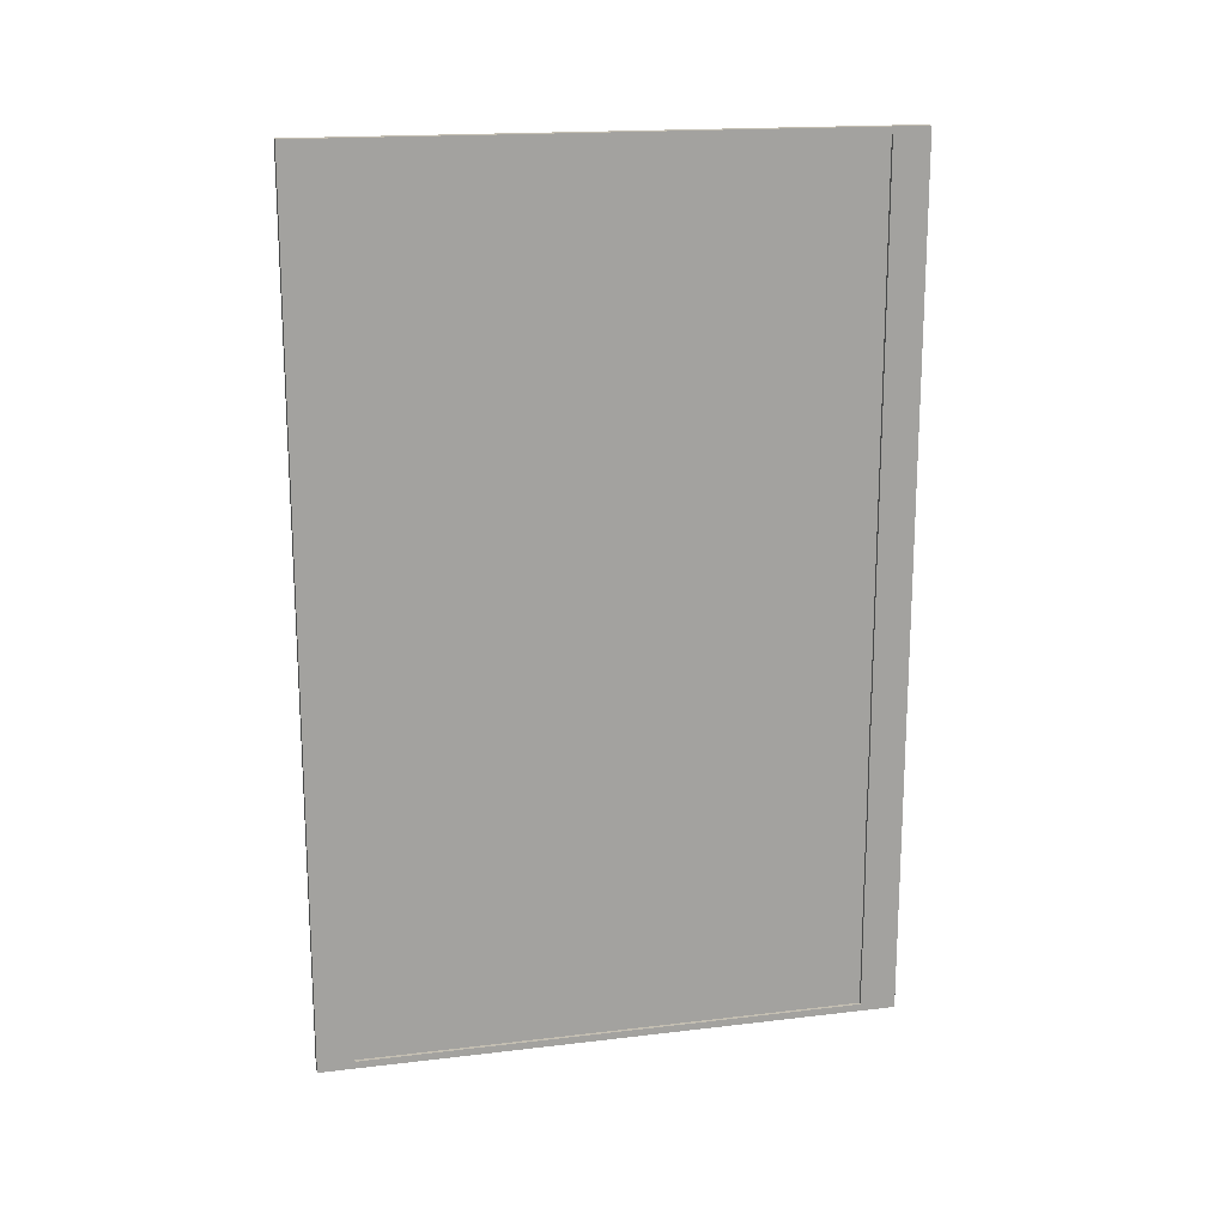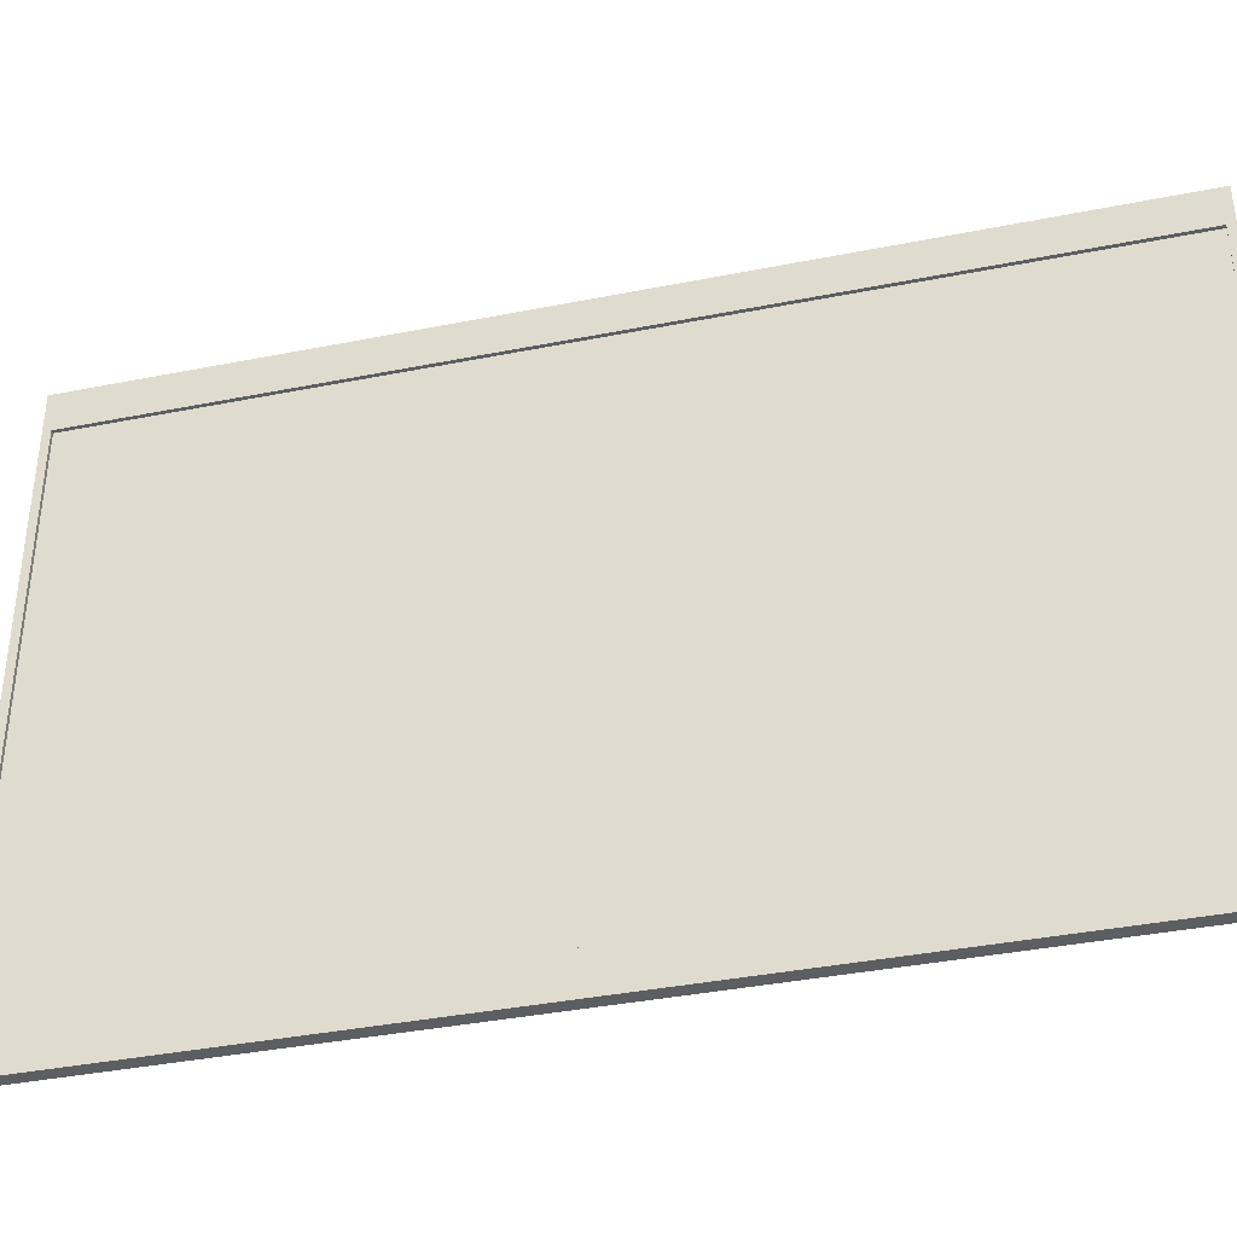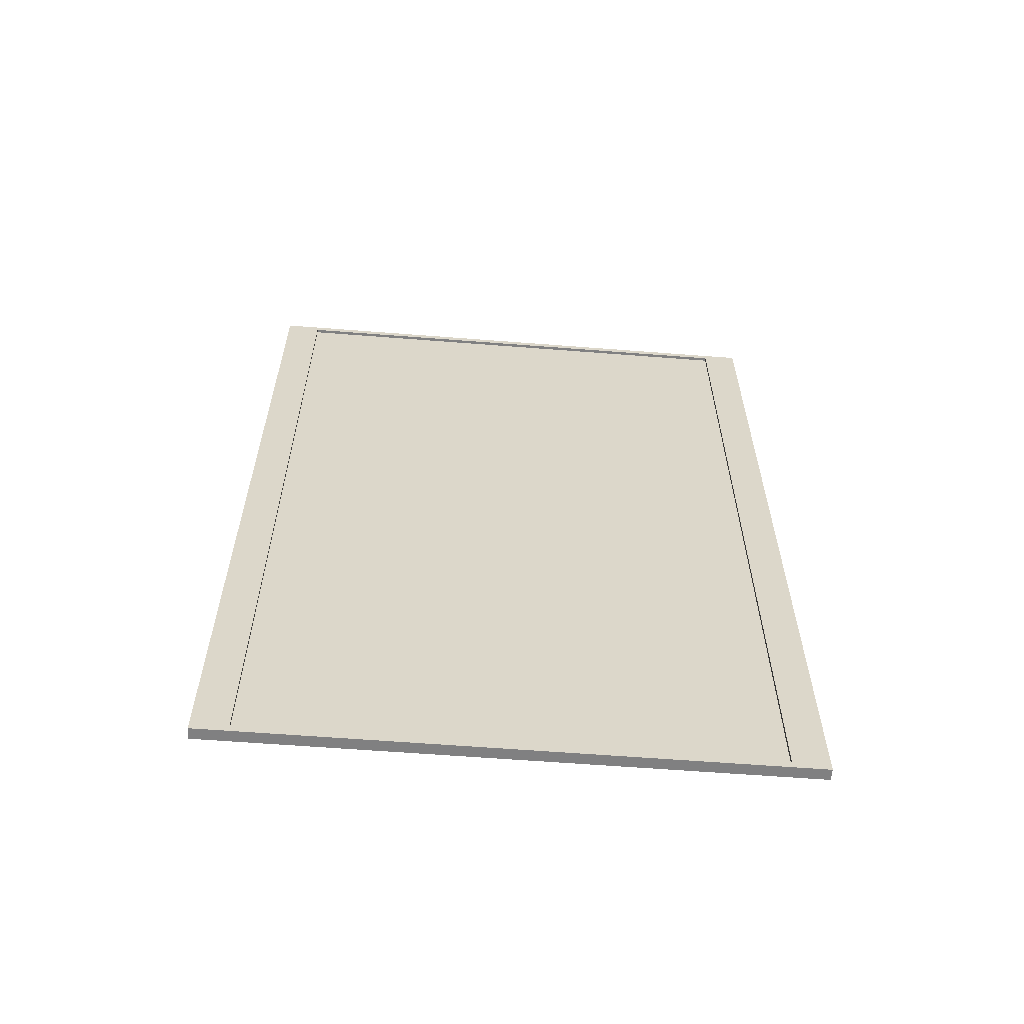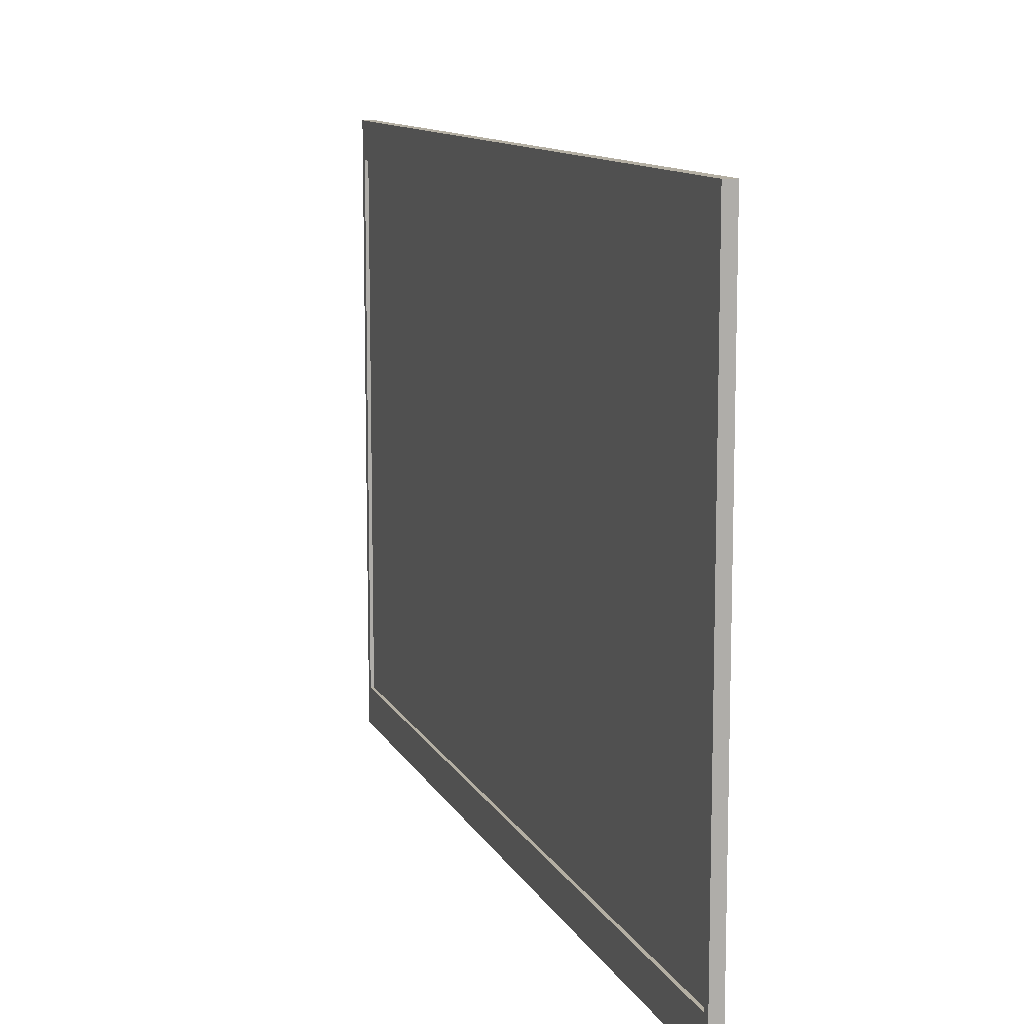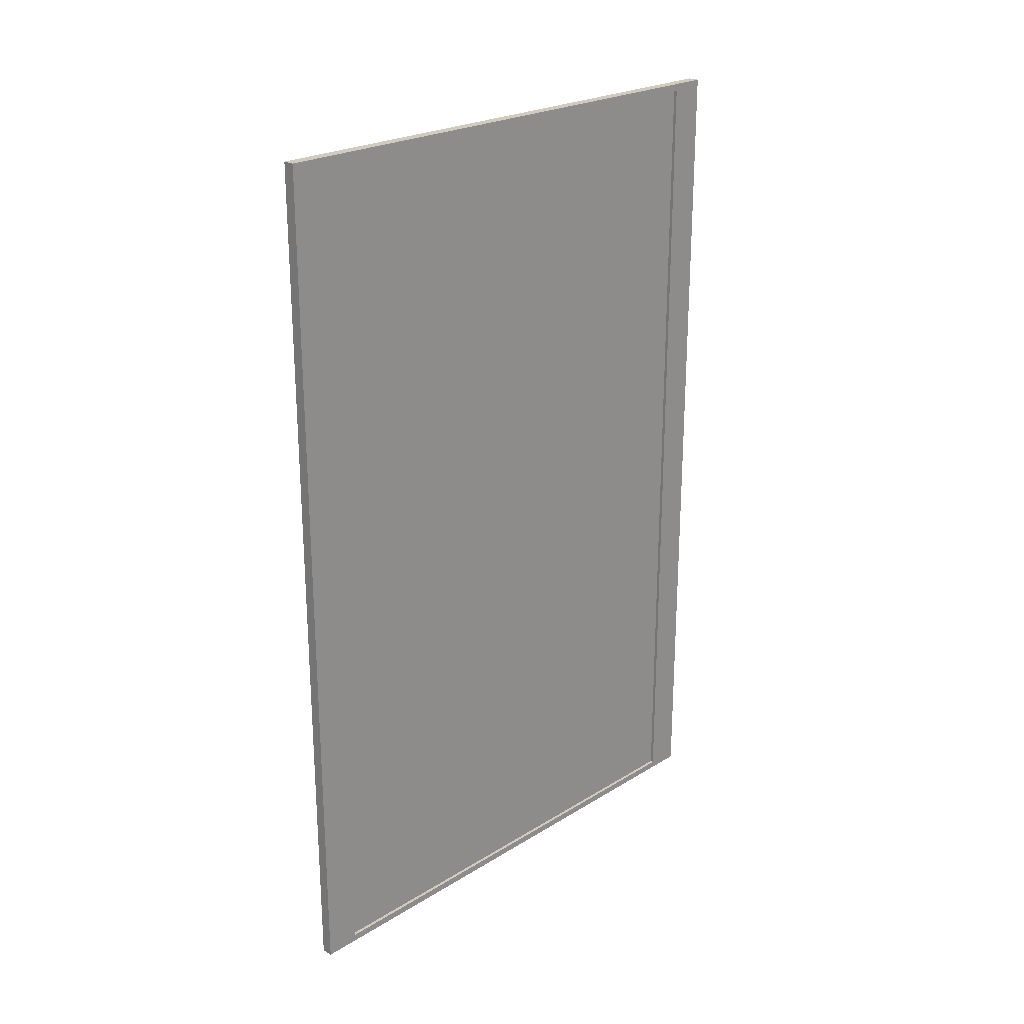
<metadata>
{"format":"obj","ext":"obj","renderer":"f3d","projection":"perspective","resolution":1024,"background":"white","views":[{"elev":17.4,"azim":76.7,"up":"+Y"},{"elev":-38.2,"azim":-75.8,"up":"+Z"},{"elev":-60.0,"azim":85.4,"up":"+Y"},{"elev":11.2,"azim":162.1,"up":"+Z"},{"elev":23.5,"azim":-135.8,"up":"+Y"}]}
</metadata>
<code>
g TSP_House_Wall_Glass_01A
v 0.02 0.025 0.875
v 0.02 1.942 1
v 0.02 1.935 0.875
v 0.02 0 1
v 0.02 0.025 -0.875
v 0.02 0 -1
v 0.02 1.935 -0.875
v 0.02 1.942 -1
v -0.02 2.975 0.875
v -0.02 3 1
v -0.02 1.942 1
v -0.02 1.935 0.875
v -0.02 1.942 1
v 0.02 0 1
v -0.02 0 1
v 0.02 1.942 1
v -0.02 3 1
v 0.02 3 1
v -0.02 3 -1
v 0.02 3 -1
v 0.02 3 1
v -0.02 3 1
v -0.02 0 1
v 0.02 0 1
v 0.02 0 -1
v -0.02 0 -1
v -0.02 1.942 -1
v 0.02 3 -1
v -0.02 3 -1
v 0.02 1.942 -1
v -0.02 0 -1
v 0.02 0 -1
v -0.02 1.935 -0.875
v -0.02 1.942 -1
v -0.02 3 -1
v -0.02 2.975 -0.875
v -0.02 2.975 -0.875
v -0.02 3 -1
v -0.02 3 1
v -0.02 2.975 0.875
v 0.02 1.935 0.875
v 0.02 1.942 1
v 0.02 3 1
v 0.02 2.975 0.875
v 0.02 2.975 0.875
v 0.02 3 1
v 0.02 3 -1
v 0.02 2.975 -0.875
v -0.02 1.935 0.875
v -0.02 1.942 1
v -0.02 0 1
v -0.02 0.025 0.875
v -0.02 0 -1
v -0.02 0.025 -0.875
v -0.02 1.942 -1
v -0.02 1.935 -0.875
v 0.02 2.975 -0.875
v 0.02 3 -1
v 0.02 1.942 -1
v 0.02 1.935 -0.875
v -0.02 2.975 0.875
v 0.02 2.975 0.875
v 0.02 2.975 -0.875
v -0.02 2.975 -0.875
v -0.02 0.025 -0.875
v 0.02 0.025 -0.875
v 0.02 0.025 0.875
v -0.02 0.025 0.875
v 0.02 2.975 -0.875
v 0.02 0.025 -0.875
v -0.02 0.025 -0.875
v -0.02 2.975 -0.875
v 0.02 2.975 0.875
v -0.02 2.975 0.875
v -0.02 0.025 0.875
v 0.02 0.025 0.875
v 0.008442 2.975 -0.875
v 0.008442 0.025 -0.875
v 0.008442 0.025 0.875
v 0.008442 2.975 0.875
v -0.008442 2.975 -0.875
v -0.008442 2.975 0.875
v -0.008442 0.025 0.875
v -0.008442 0.025 -0.875
g TSP_House_Wall_Glass_01A_0
f 3 2 1
f 2 4 1
f 1 4 5
f 4 6 5
f 5 6 7
f 6 8 7
f 11 10 9
f 12 11 9
f 15 14 13
f 14 16 13
f 13 16 17
f 16 18 17
f 21 20 19
f 22 21 19
f 25 24 23
f 26 25 23
f 29 28 27
f 28 30 27
f 27 30 31
f 30 32 31
f 35 34 33
f 36 35 33
f 39 38 37
f 40 39 37
f 43 42 41
f 44 43 41
f 47 46 45
f 48 47 45
f 51 50 49
f 52 51 49
f 53 51 52
f 54 53 52
f 55 53 54
f 56 55 54
f 59 58 57
f 60 59 57
f 63 62 61
f 64 63 61
f 67 66 65
f 68 67 65
f 71 70 69
f 72 71 69
f 75 74 73
f 76 75 73
g TSP_House_Wall_Glass_01A_1
f 79 78 77
f 80 79 77
f 83 82 81
f 84 83 81

</code>
